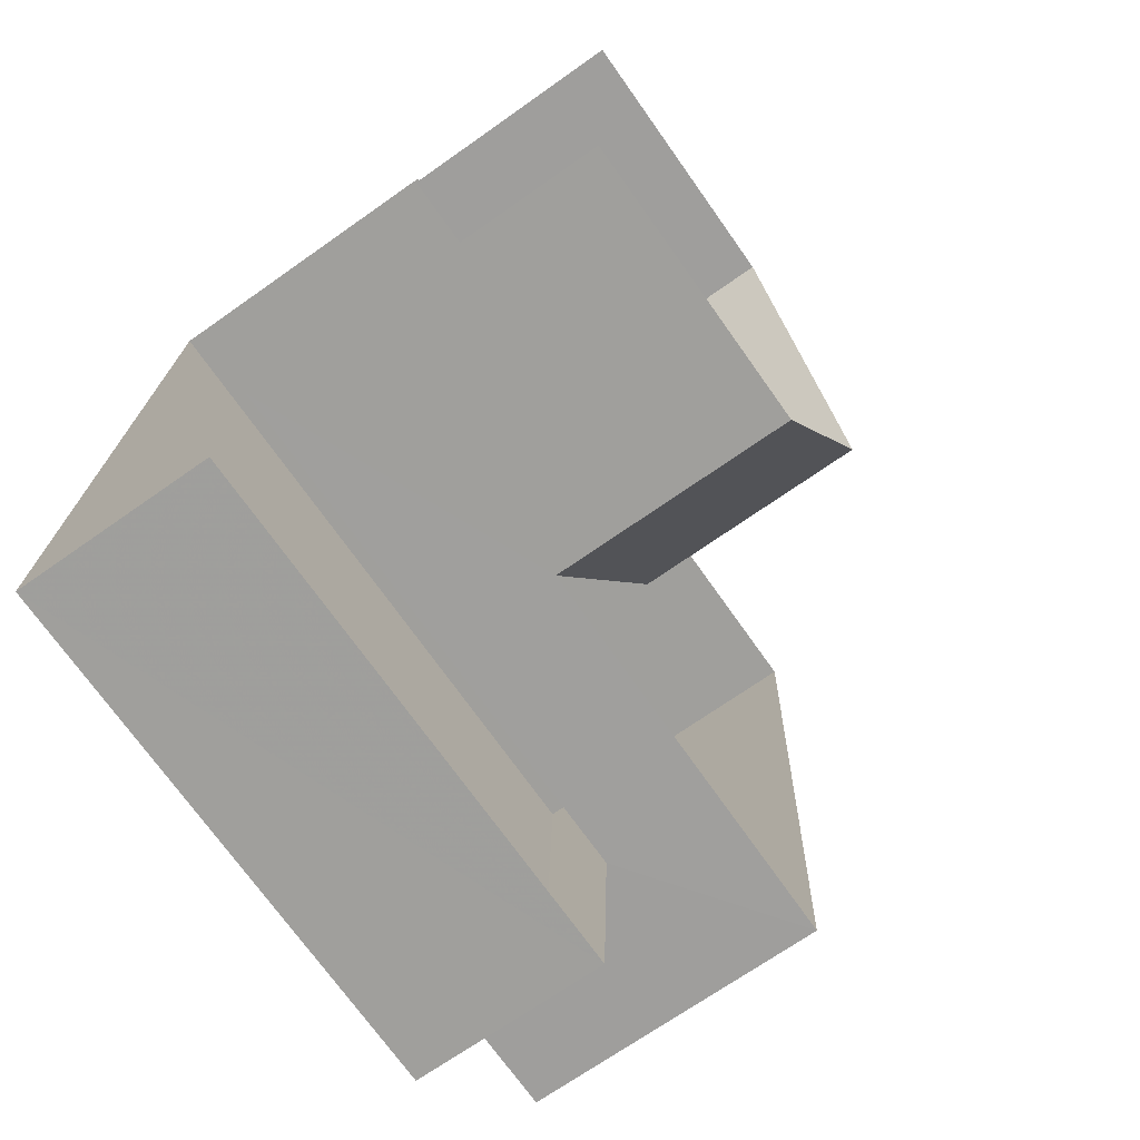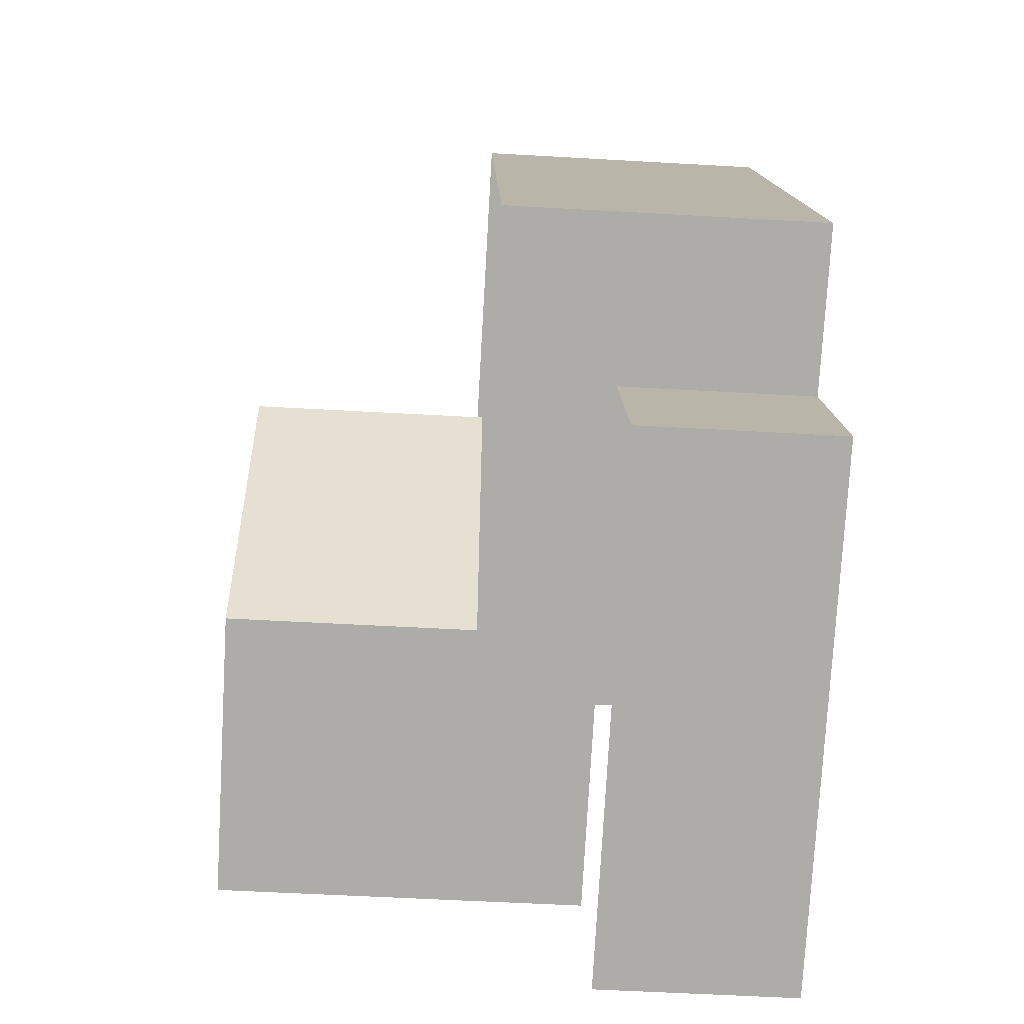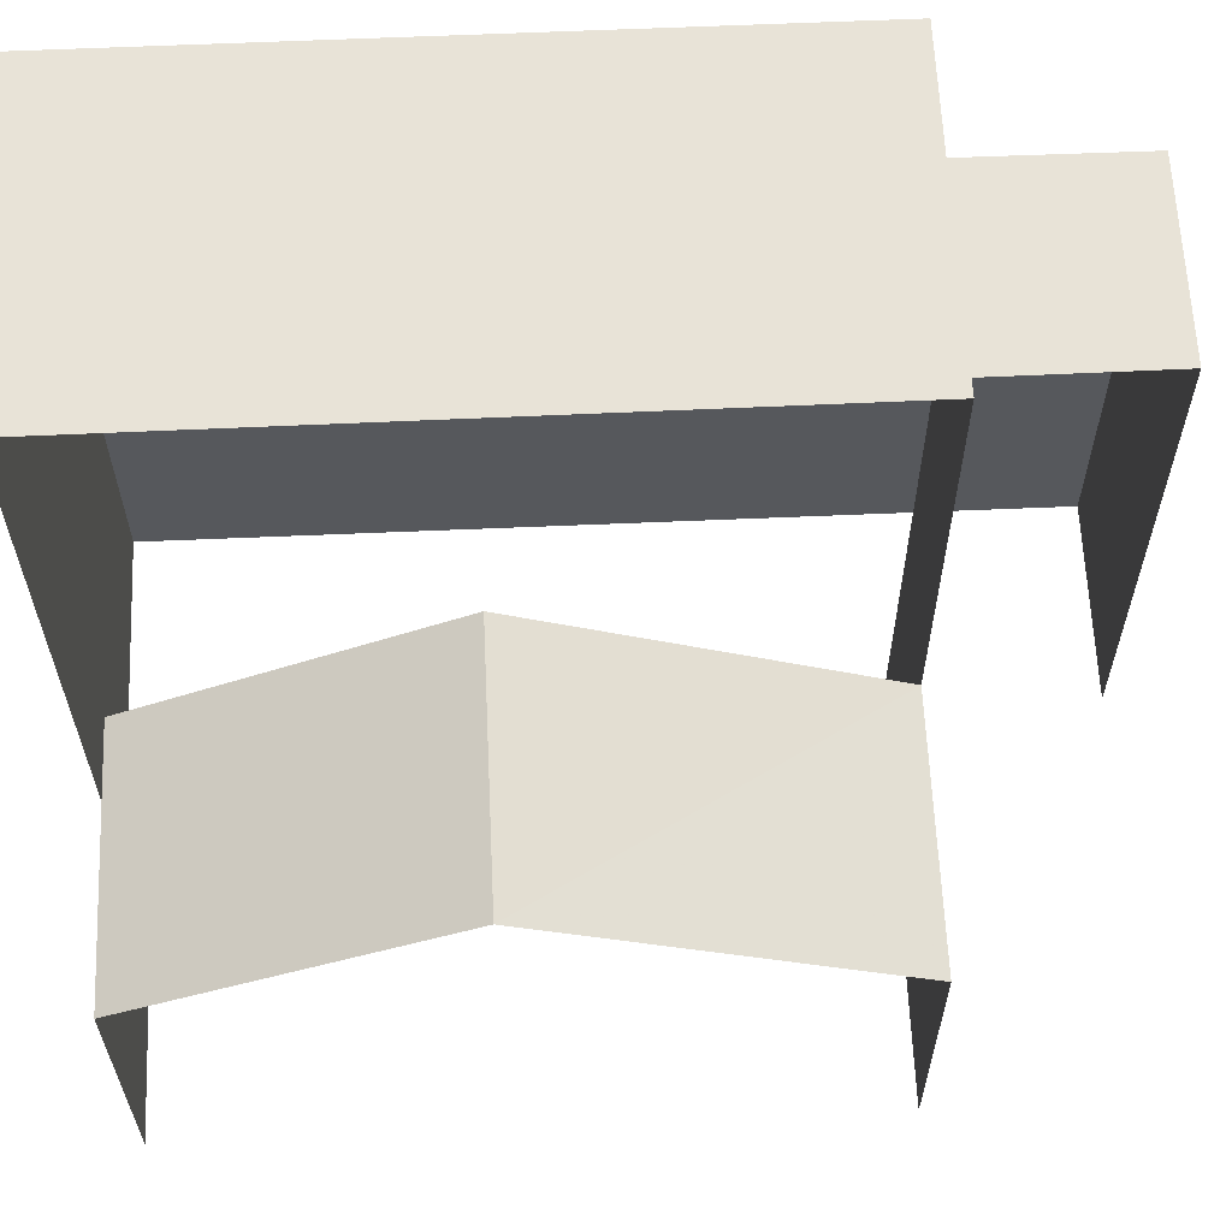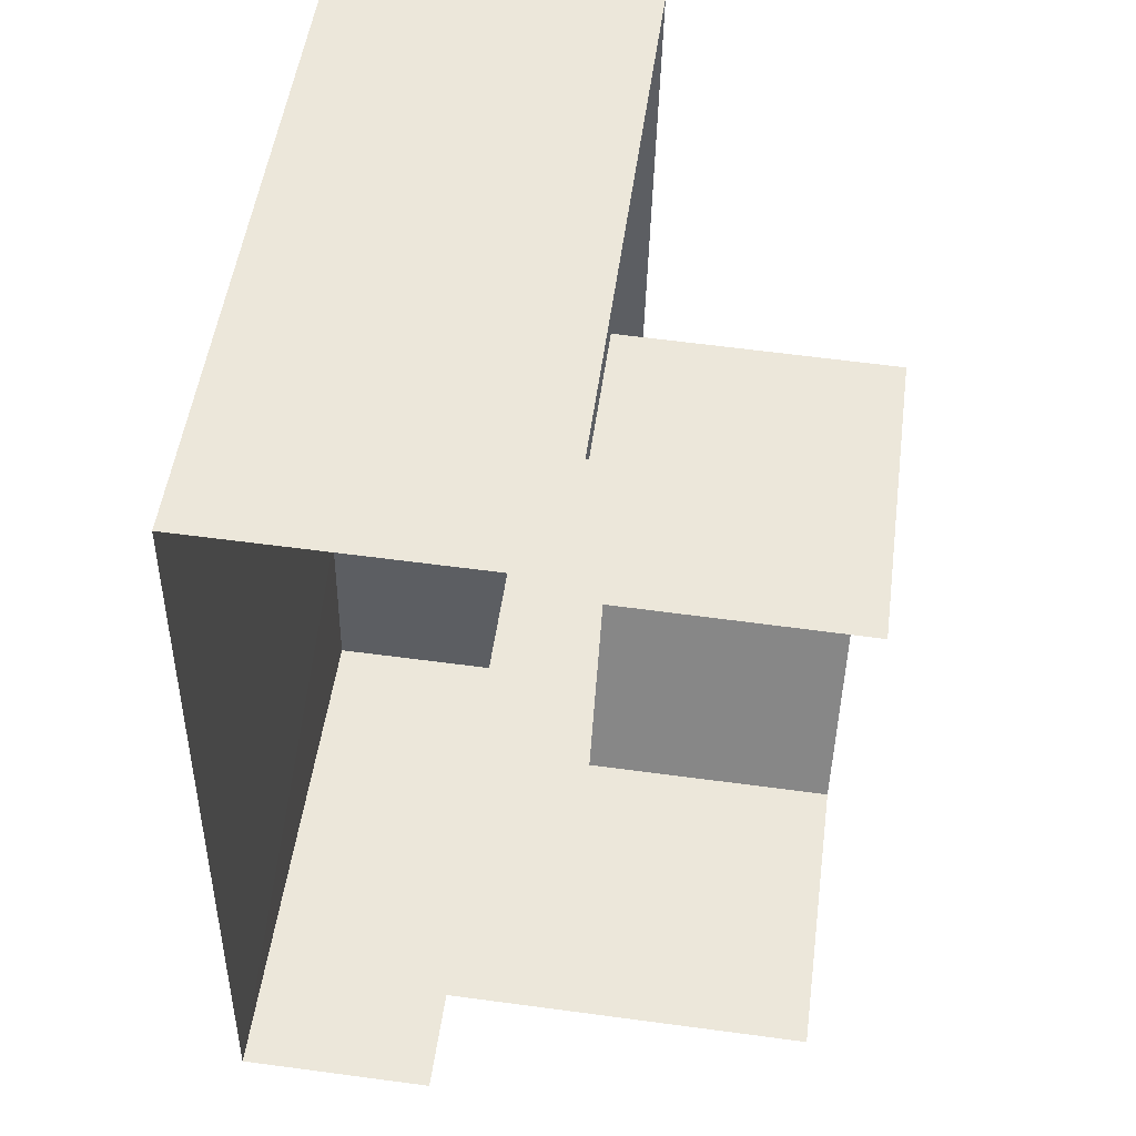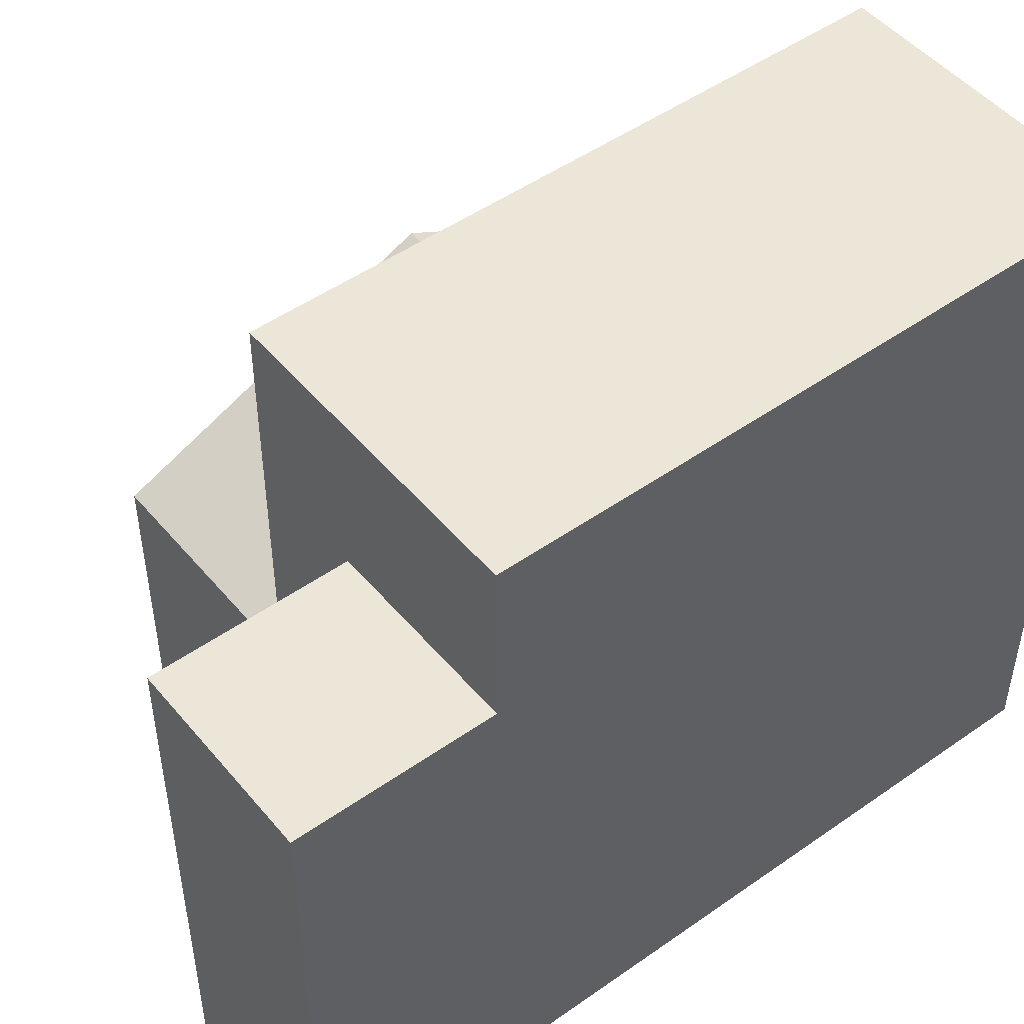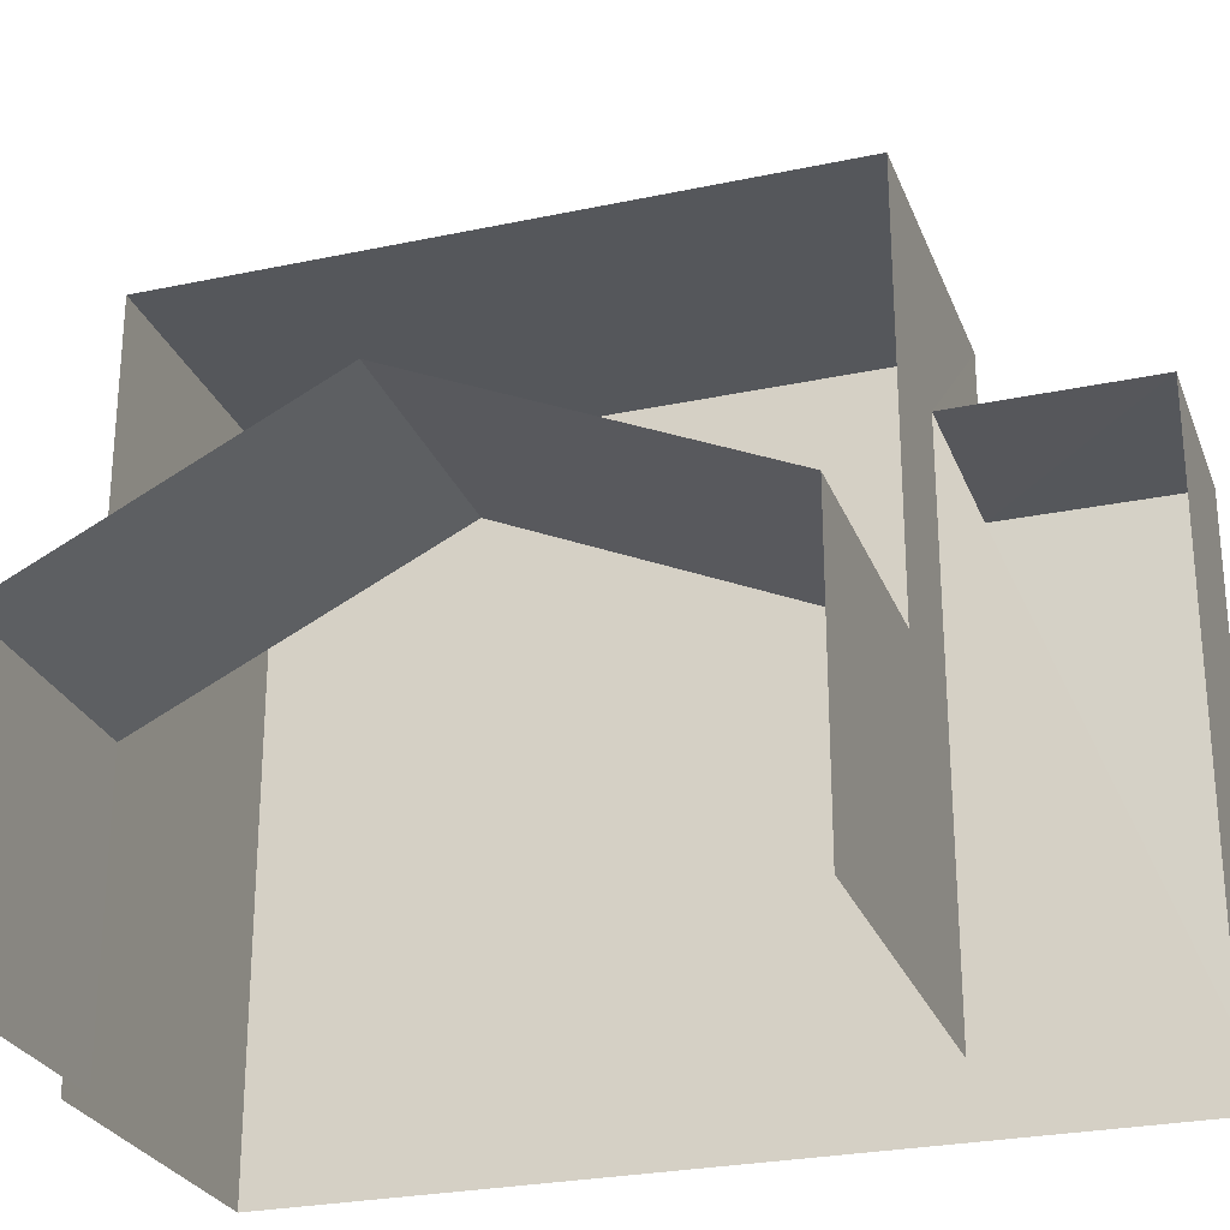
<metadata>
{"format":"obj","ext":"obj","renderer":"f3d","projection":"perspective","resolution":1024,"background":"white","views":[{"elev":-72.0,"azim":-144.8,"up":"+Y"},{"elev":-76.7,"azim":-3.2,"up":"+Y"},{"elev":62.0,"azim":-91.3,"up":"+Z"},{"elev":50.8,"azim":-172.3,"up":"+Y"},{"elev":49.0,"azim":53.2,"up":"+Z"},{"elev":-26.8,"azim":-70.5,"up":"+Z"}]}
</metadata>
<code>
v -3.734e+05 -1.056e+05 21.57
v -3.734e+05 -1.056e+05 21.57
v -3.734e+05 -1.056e+05 21.57
v -3.734e+05 -1.056e+05 21.58
v -3.734e+05 -1.056e+05 21.57
v -3.734e+05 -1.056e+05 21.57
v -3.734e+05 -1.056e+05 21.57
v -3.734e+05 -1.056e+05 21.57
v -3.734e+05 -1.056e+05 32.72
v -3.734e+05 -1.056e+05 32.73
v -3.734e+05 -1.056e+05 32.72
v -3.734e+05 -1.056e+05 32.72
v -3.734e+05 -1.056e+05 36.2
v -3.734e+05 -1.056e+05 36.2
v -3.734e+05 -1.056e+05 36.19
v -3.734e+05 -1.056e+05 36.19
v -3.734e+05 -1.056e+05 27.51
v -3.734e+05 -1.056e+05 30.62
v -3.734e+05 -1.056e+05 27.51
v -3.734e+05 -1.056e+05 30.62
v -3.734e+05 -1.056e+05 27.51
v -3.734e+05 -1.056e+05 27.51
f 1 2 3
f 3 4 1
f 5 6 2
f 7 8 5
f 7 5 1
f 1 5 2
f 22 8 18
f 8 7 18
f 7 19 18
f 1 4 10
f 12 1 10
f 16 6 21
f 6 5 21
f 20 13 16
f 17 13 20
f 20 16 21
f 9 10 11
f 9 12 10
f 13 14 15
f 16 13 15
f 17 18 19
f 17 20 18
f 21 22 18
f 20 21 18
f 10 4 3
f 11 10 3
f 16 2 6
f 16 15 2
f 5 8 22
f 21 5 22
f 15 9 2
f 2 9 3
f 15 14 9
f 3 9 11
f 9 14 12
f 14 13 12
f 12 17 1
f 1 17 7
f 7 17 19
f 12 13 17

</code>
